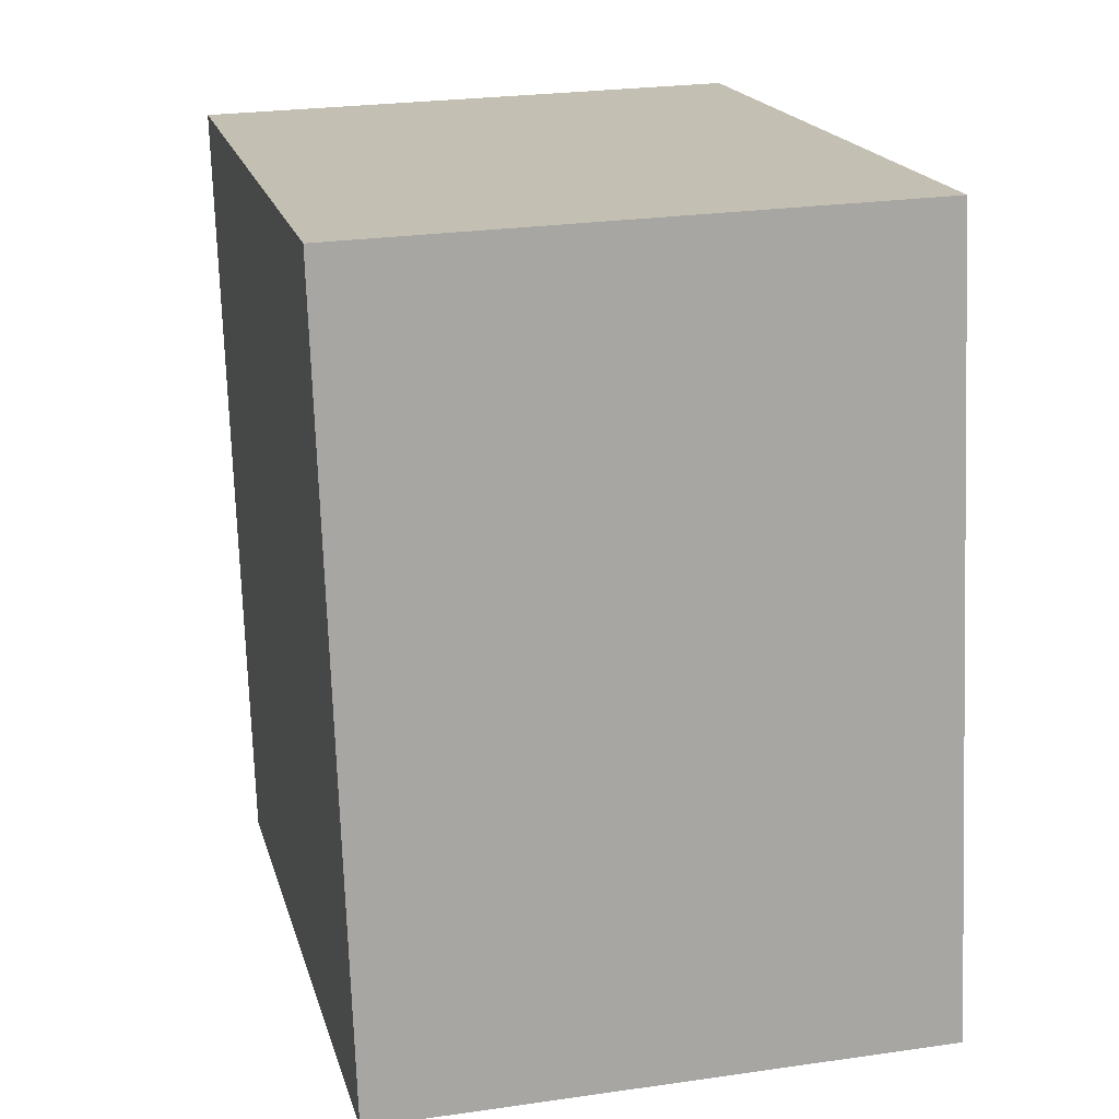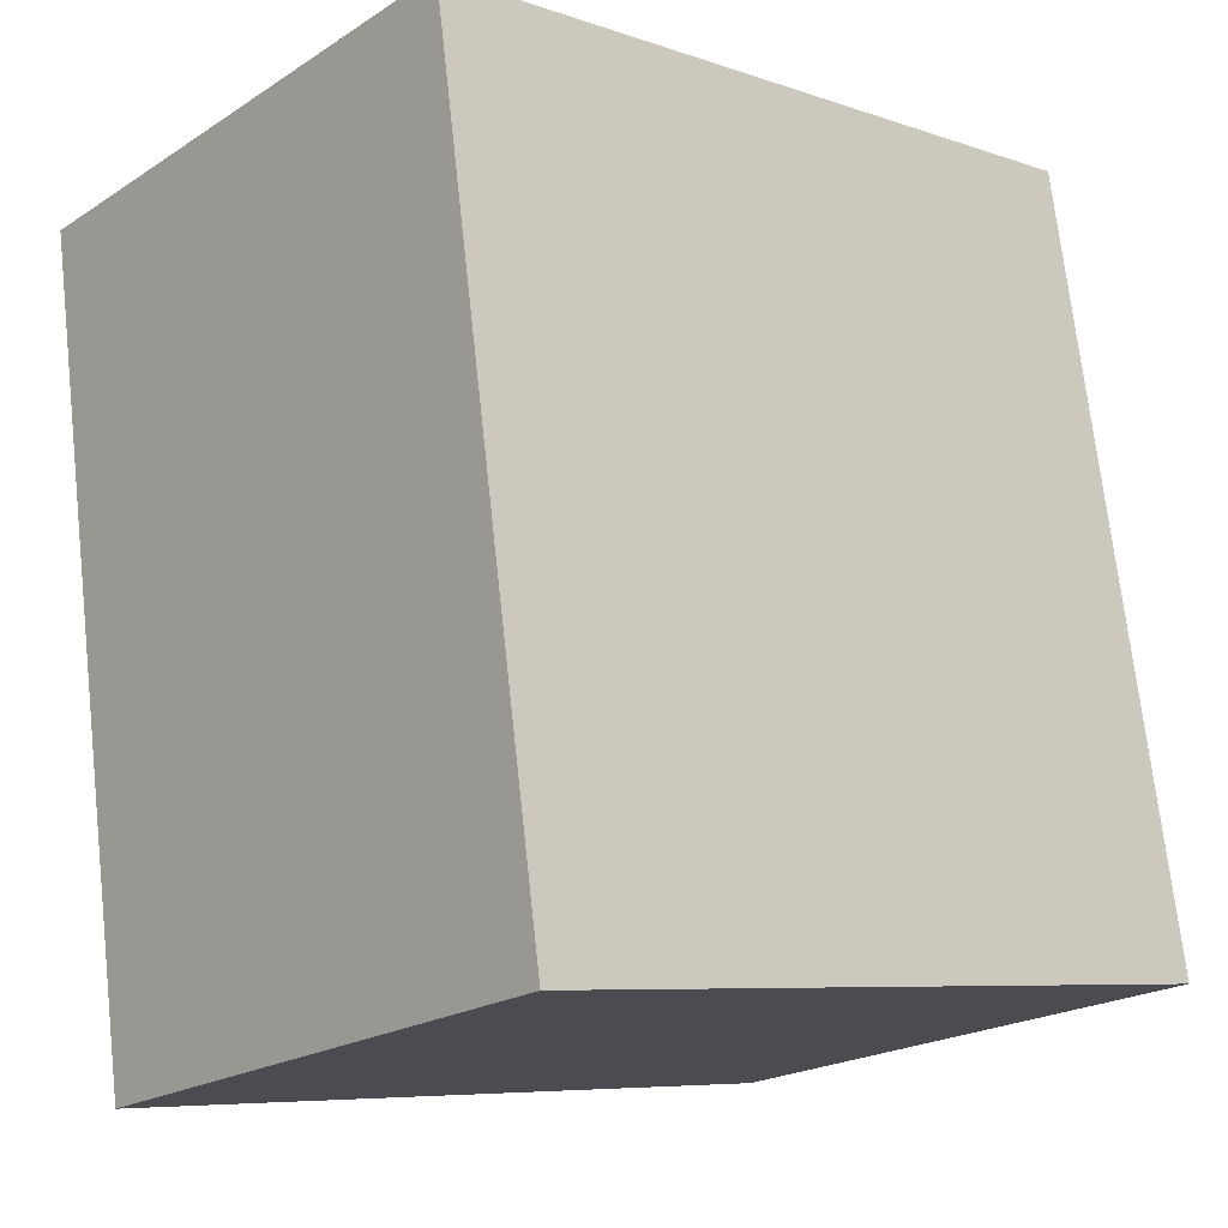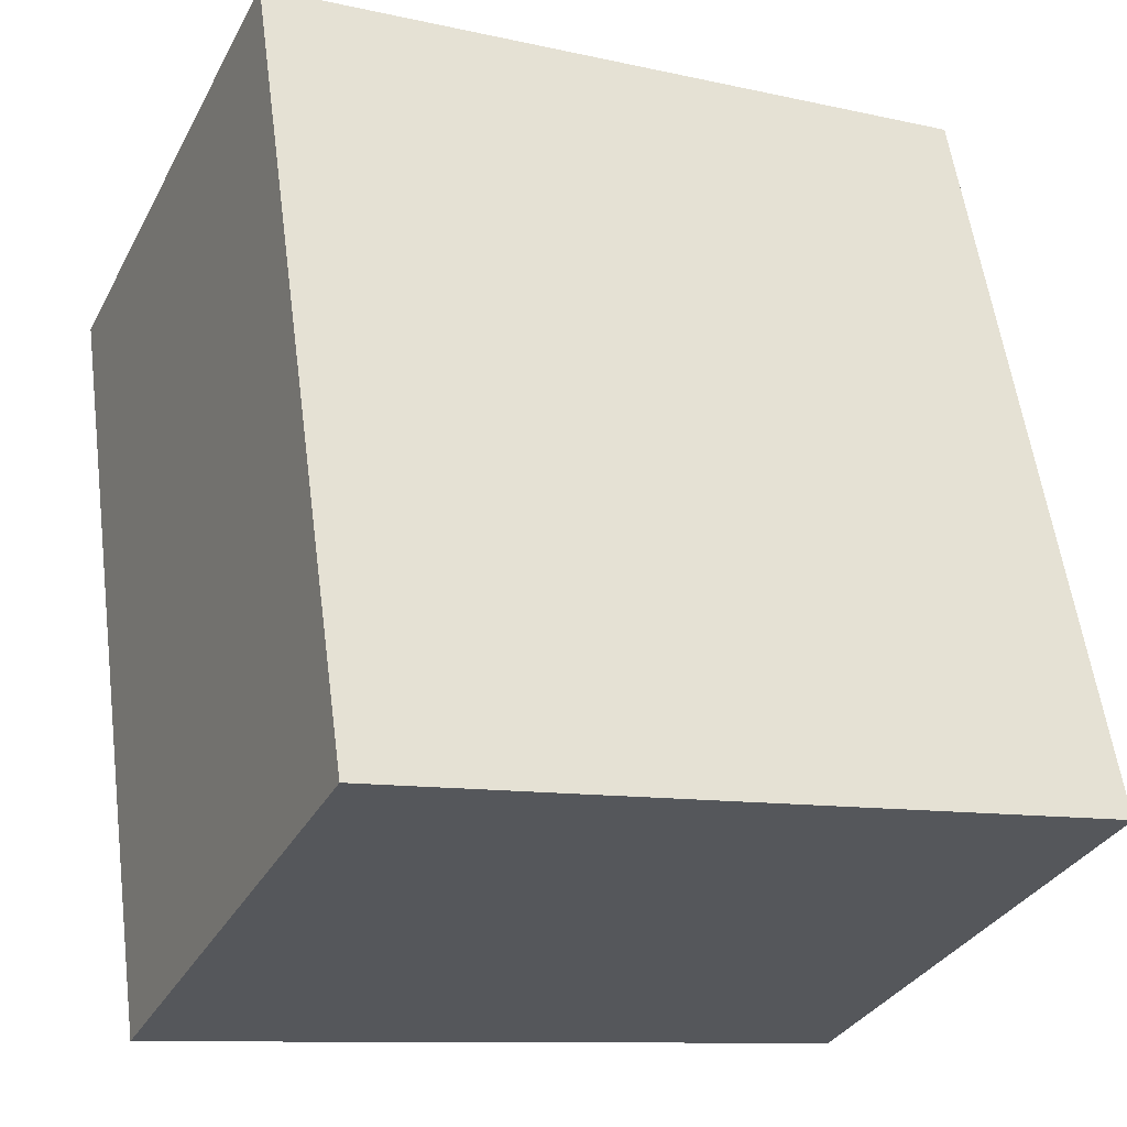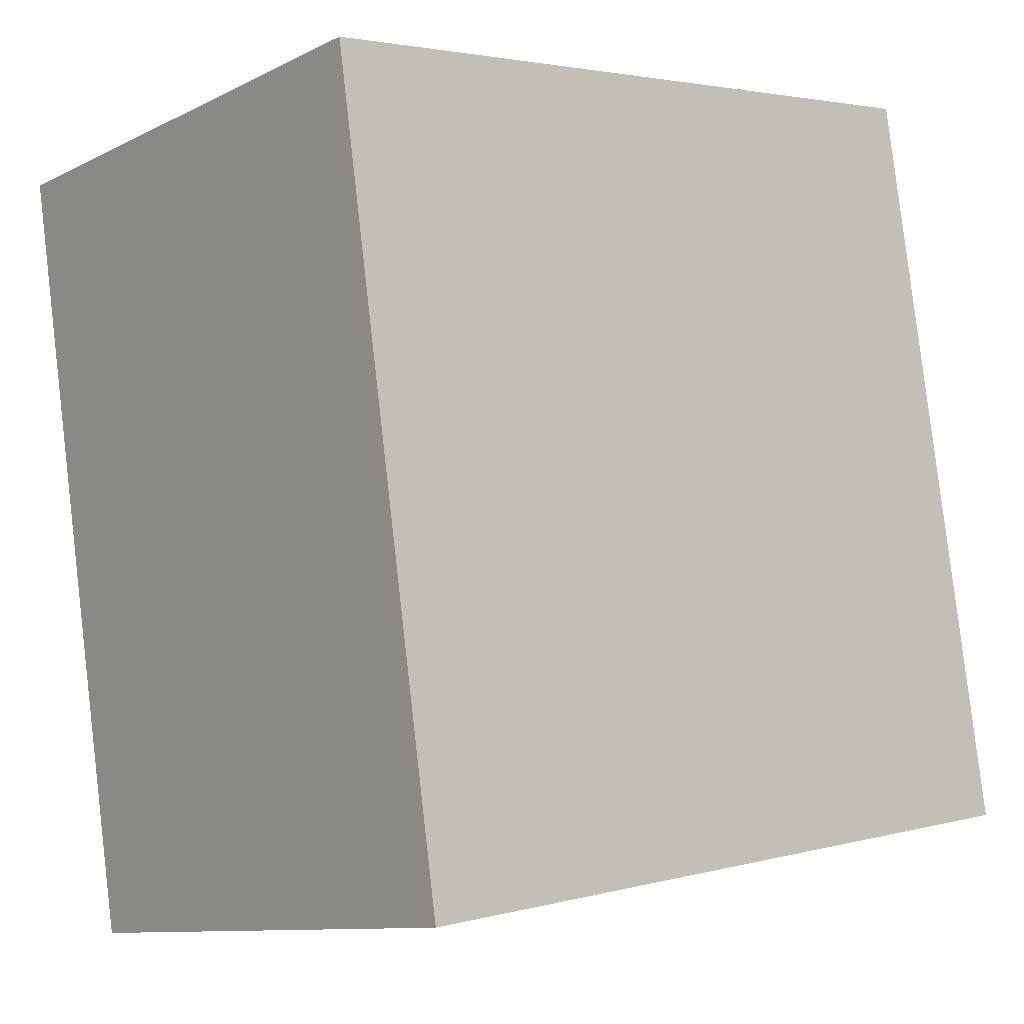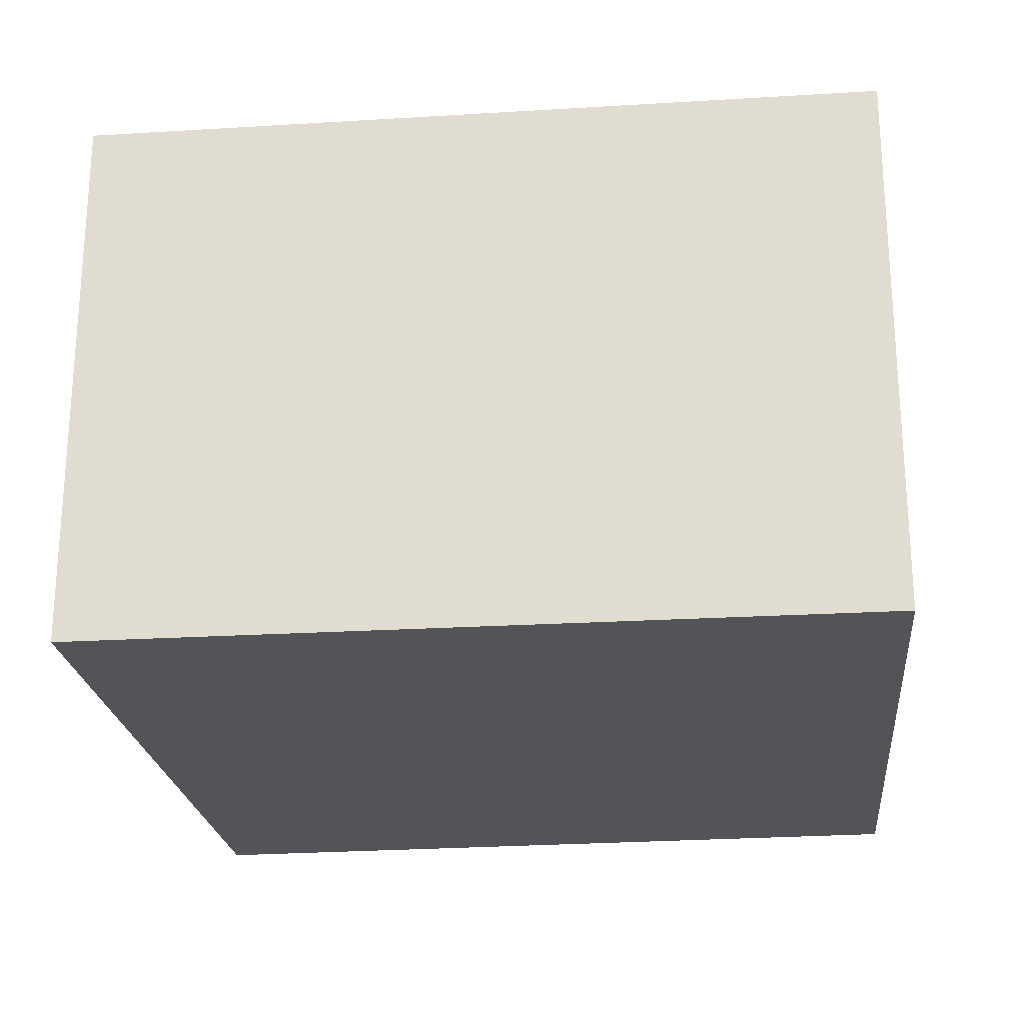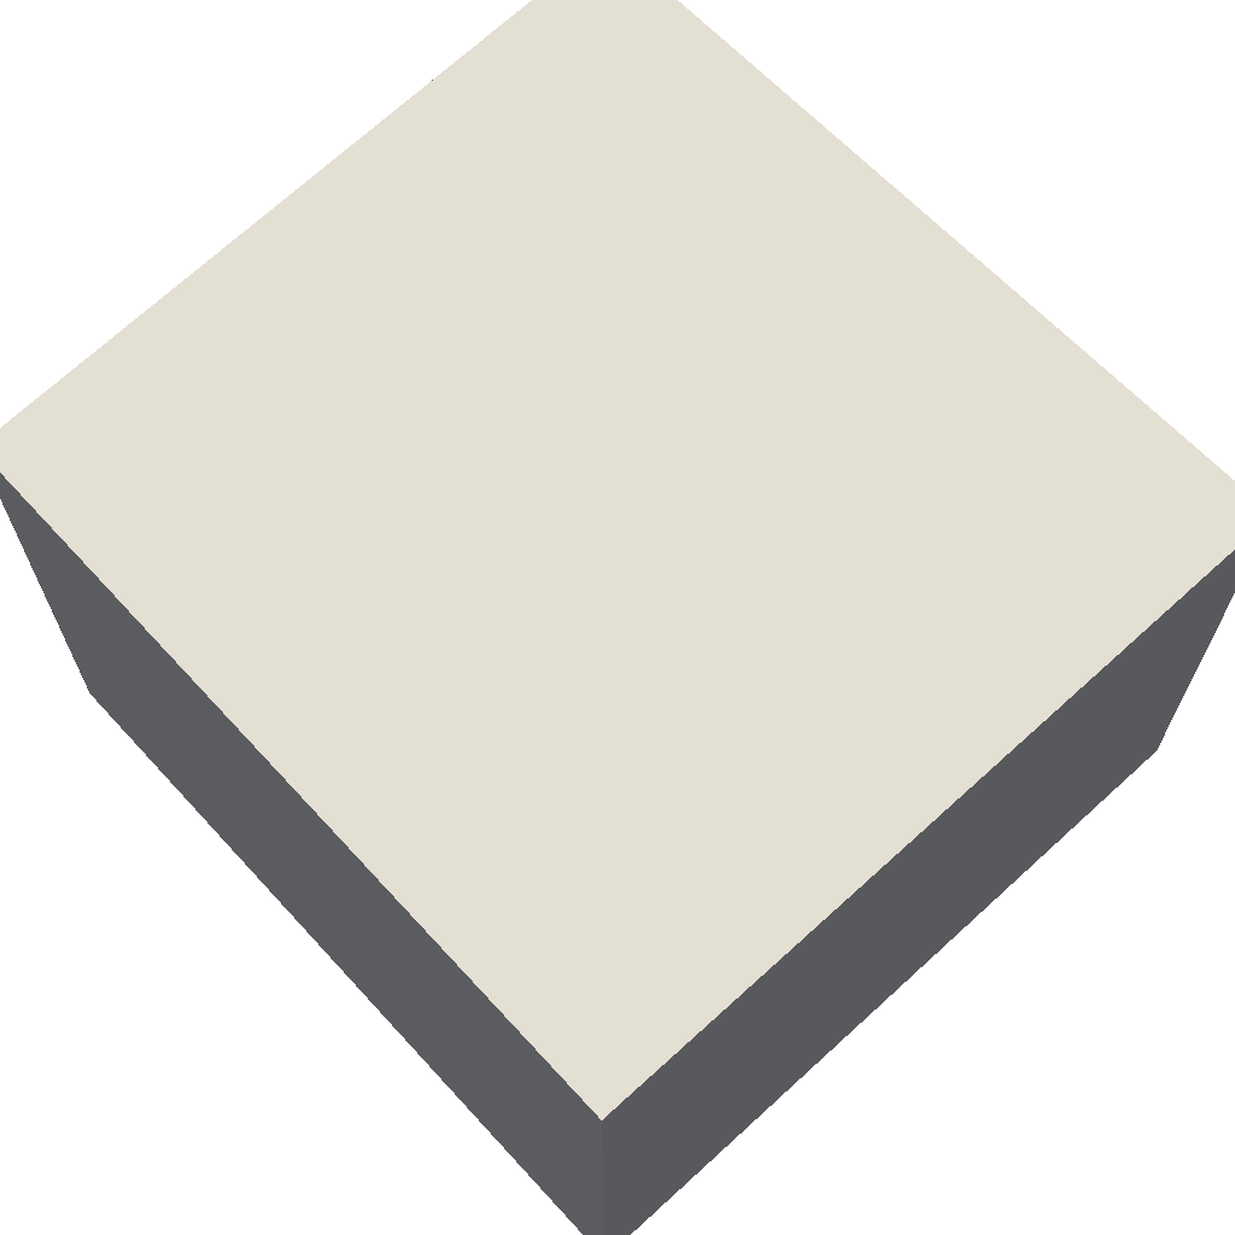
<metadata>
{"format":"obj","ext":"obj","renderer":"f3d","projection":"perspective","resolution":1024,"background":"white","views":[{"elev":25.3,"azim":76.9,"up":"+Z"},{"elev":-21.0,"azim":-41.3,"up":"+Z"},{"elev":-32.7,"azim":-24.3,"up":"+Z"},{"elev":-10.4,"azim":-39.3,"up":"+Z"},{"elev":-23.6,"azim":-92.4,"up":"+Y"},{"elev":66.7,"azim":128.0,"up":"+Y"}]}
</metadata>
<code>
v  3.249 2.471 0.436
v  0.512 2.471 -3.518
v  0 2.471 1.513e-16
v  3.811 2.471 -2.962
v  0.512 2.154e-16 -3.518
v  0 0 0
v  3.249 -2.67e-17 0.436
v  3.811 1.814e-16 -2.962
g defaultobject
f 1 2 3
f 2 1 4
f 5 3 2
f 3 5 6
f 6 1 3
f 1 6 7
f 7 4 1
f 4 7 8
f 8 2 4
f 2 8 5
f 8 6 5
f 6 8 7

</code>
